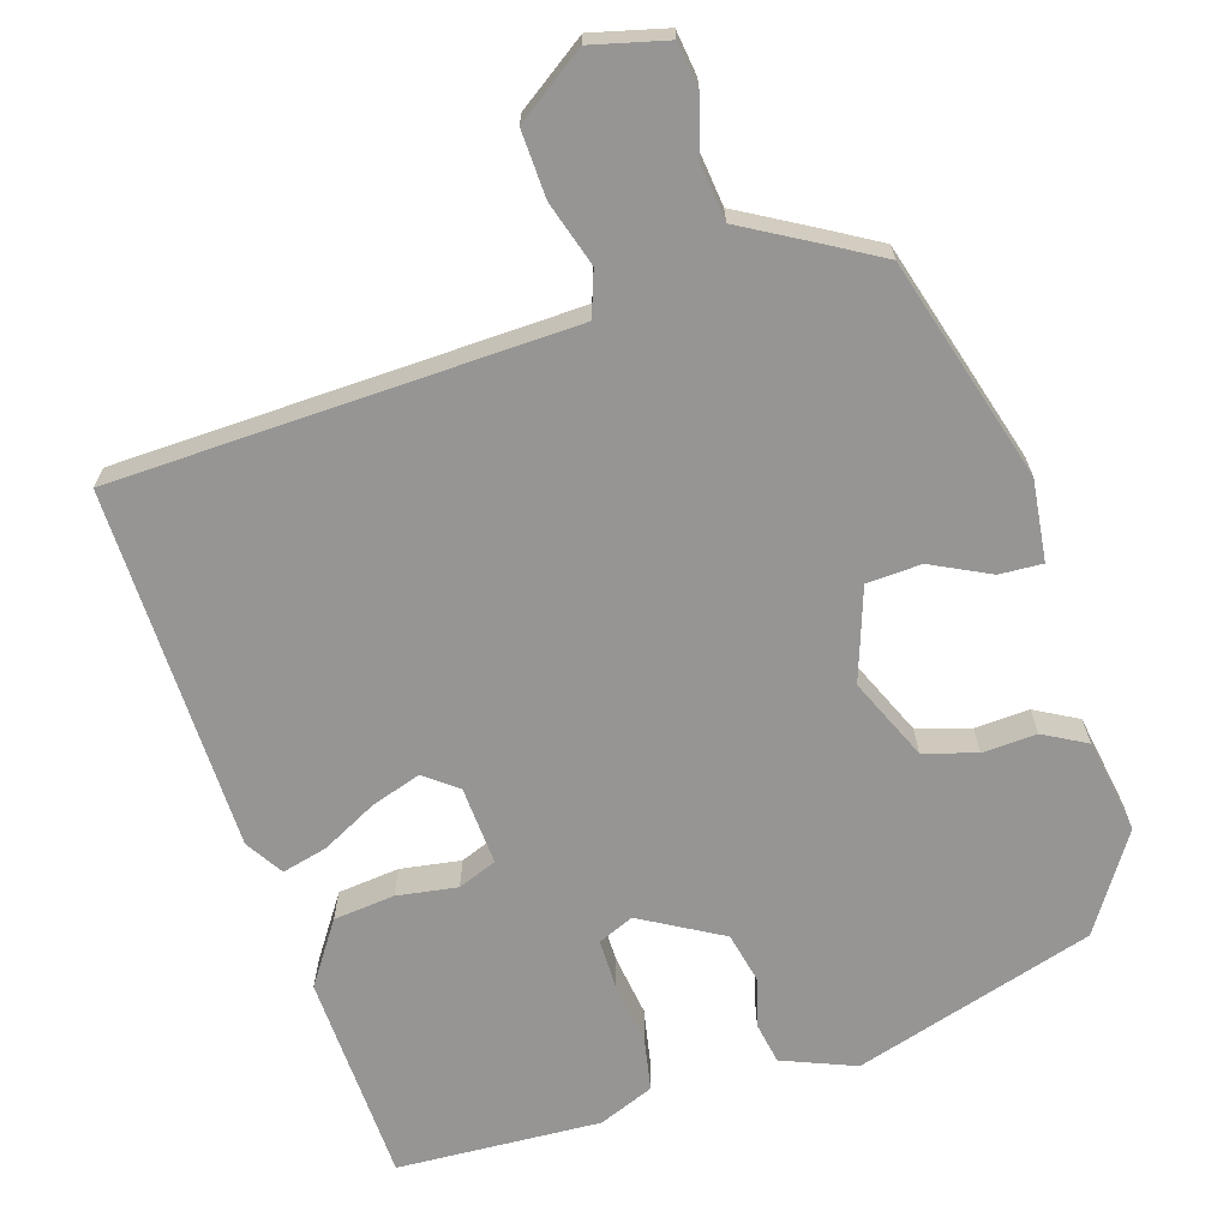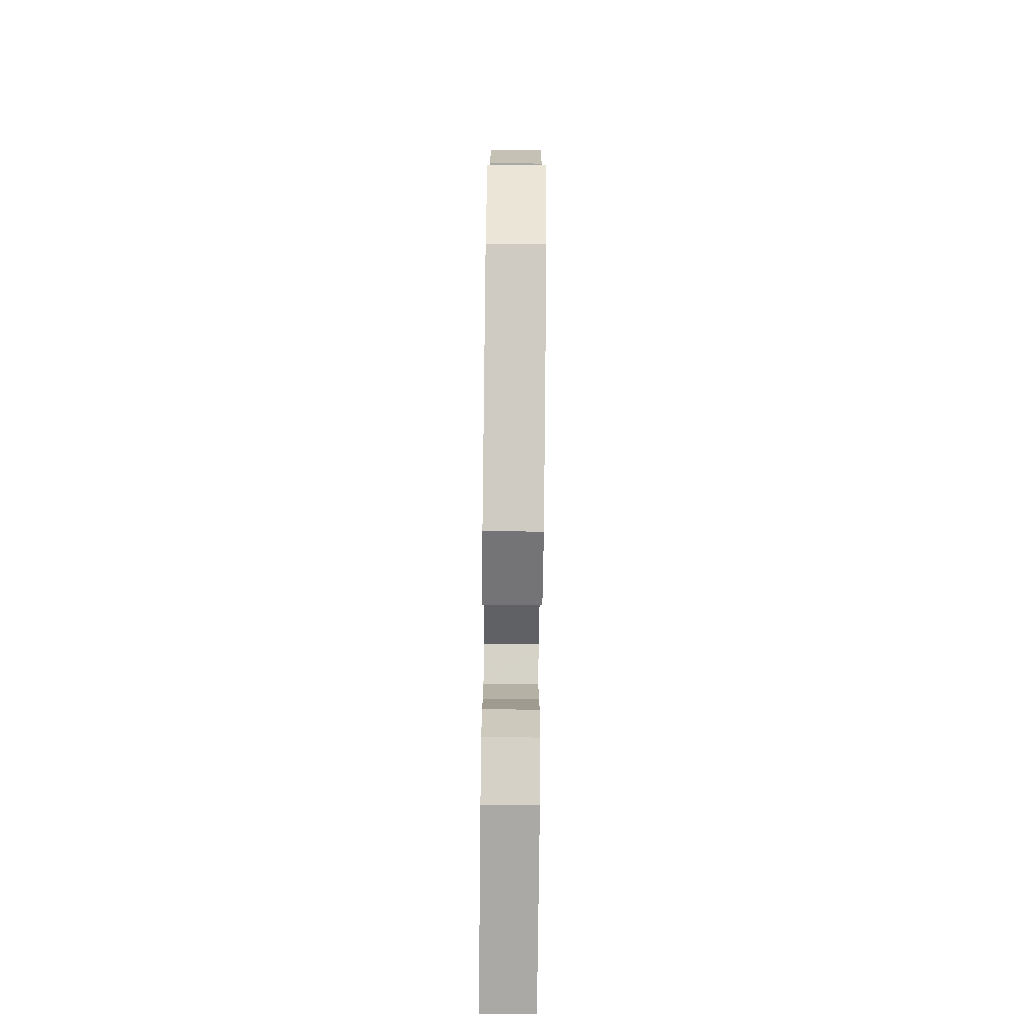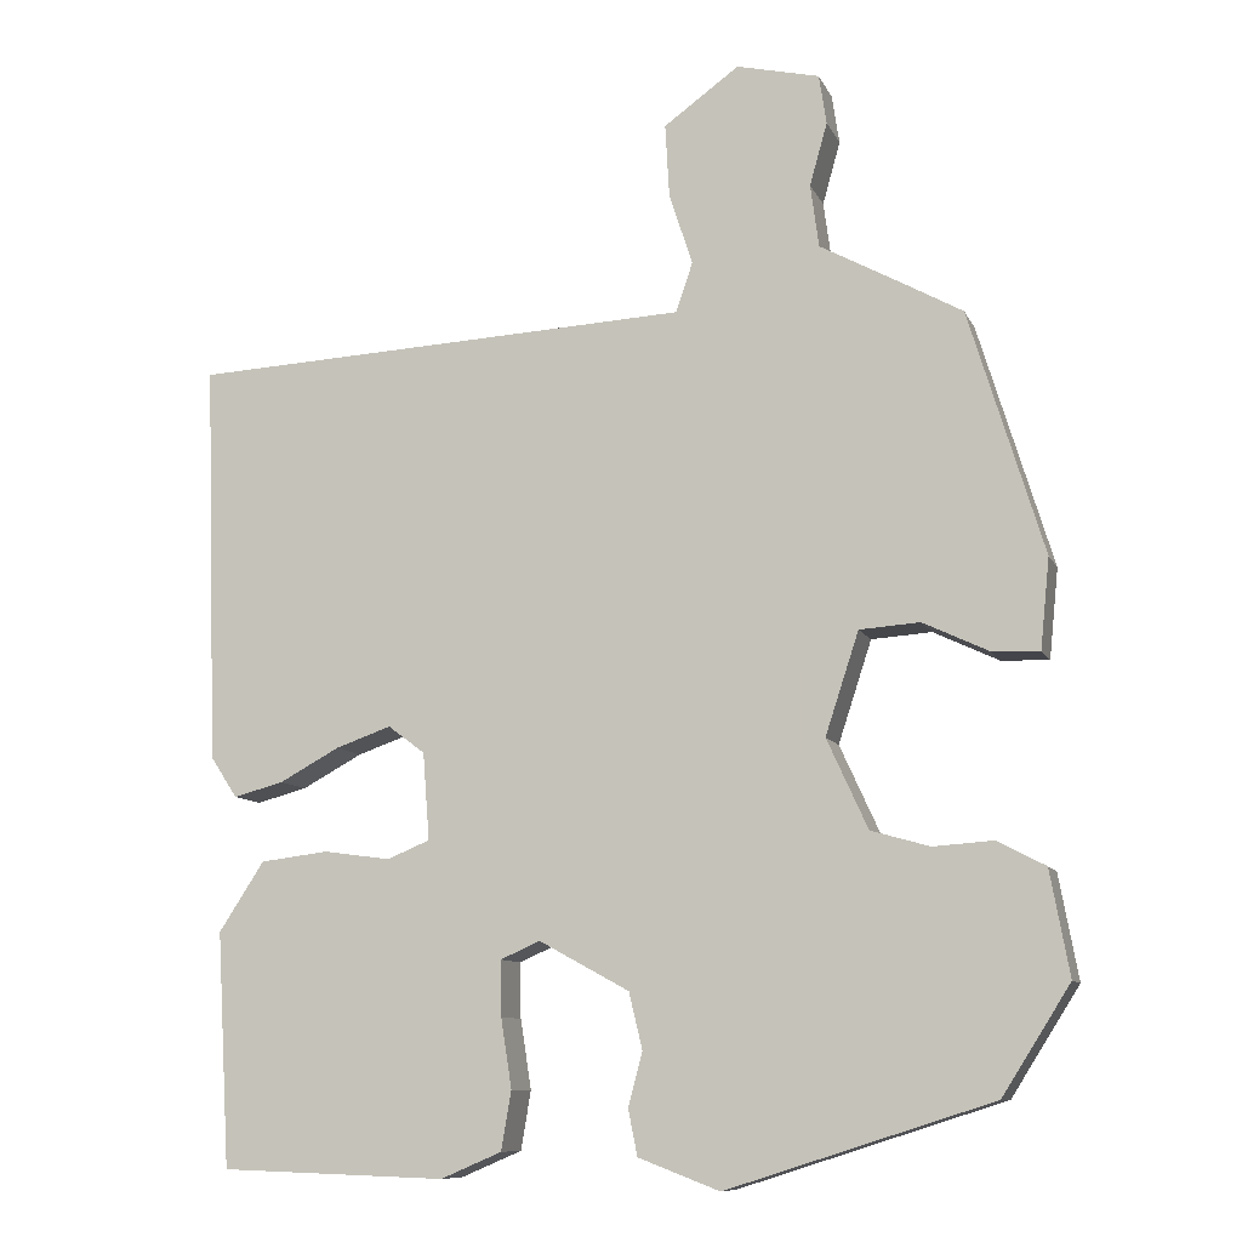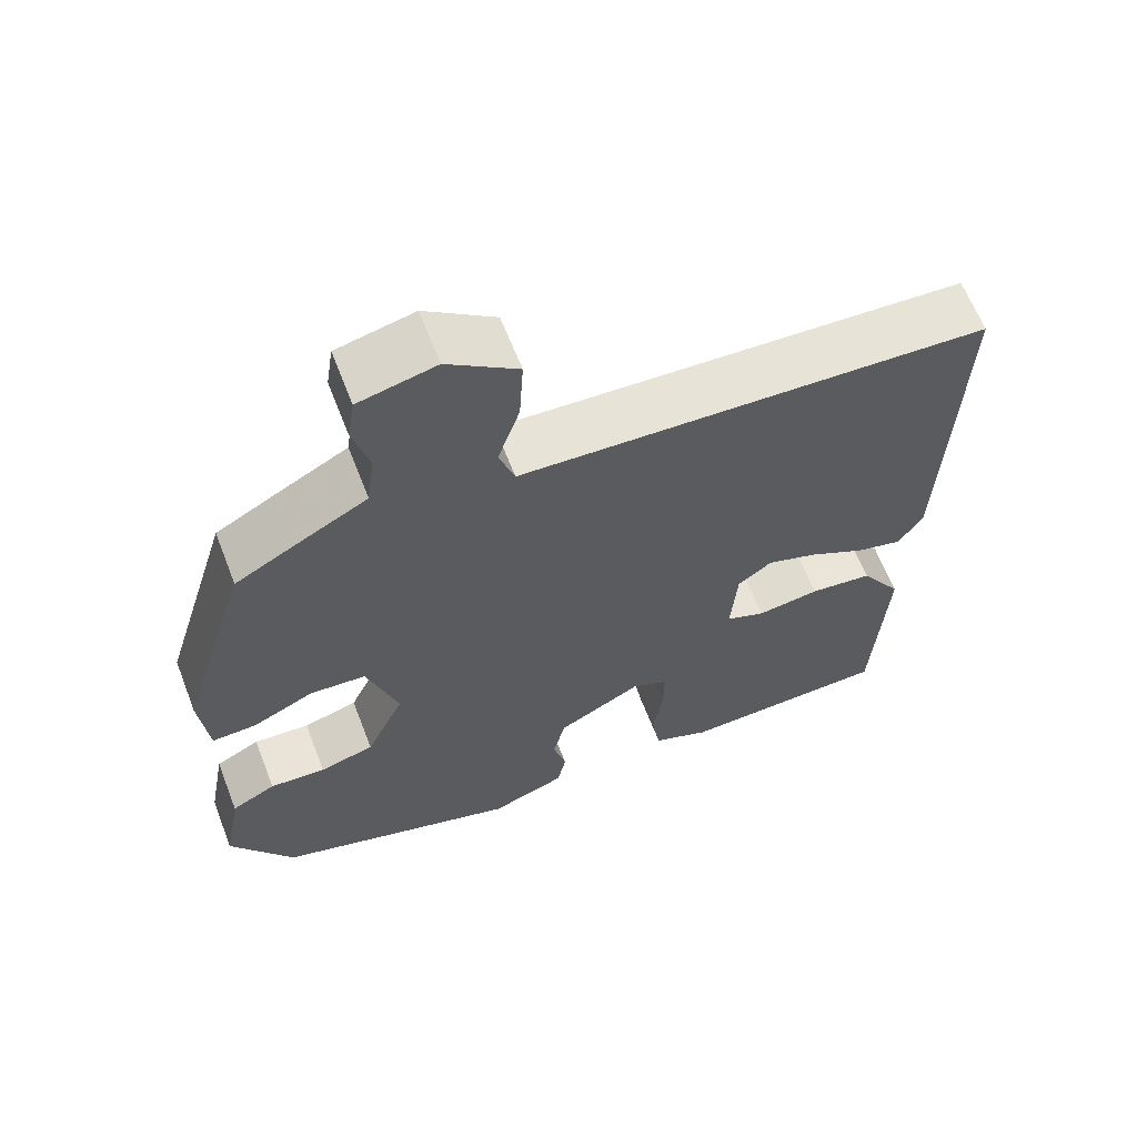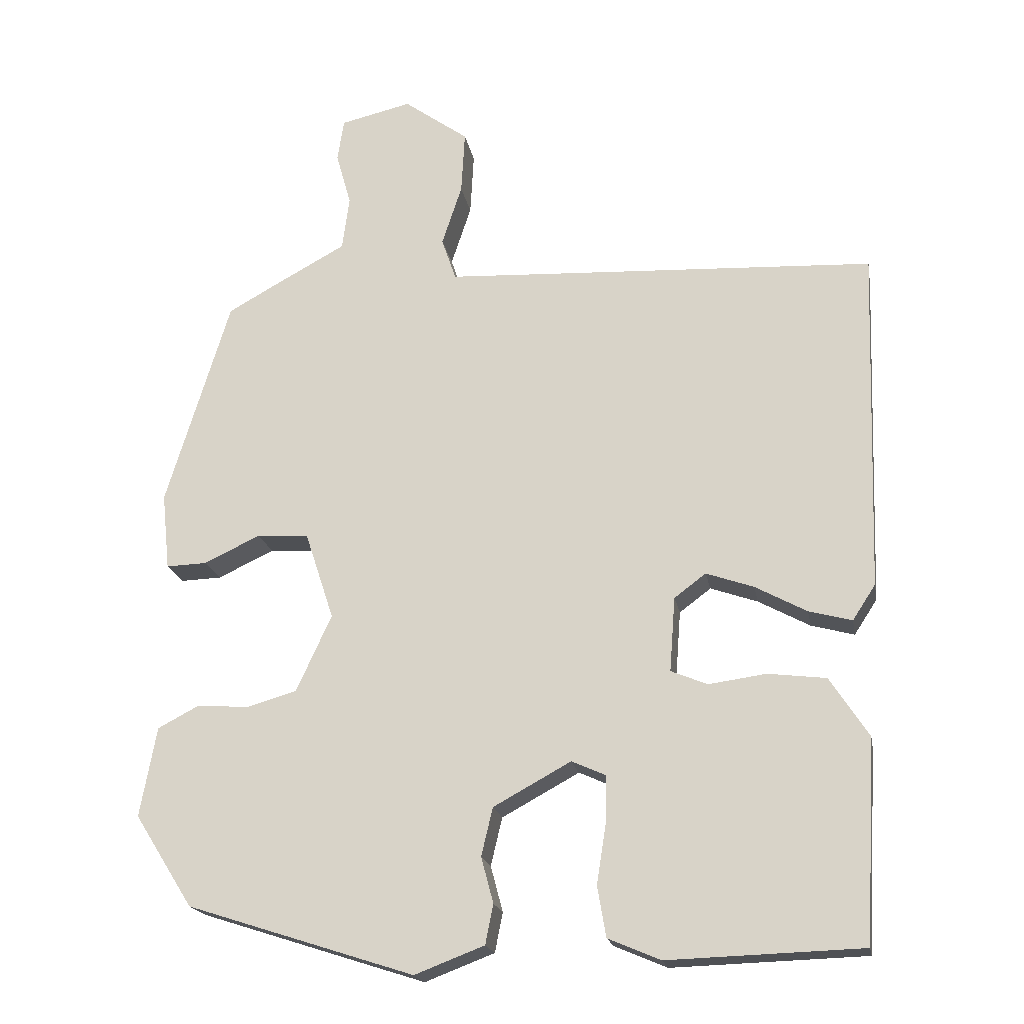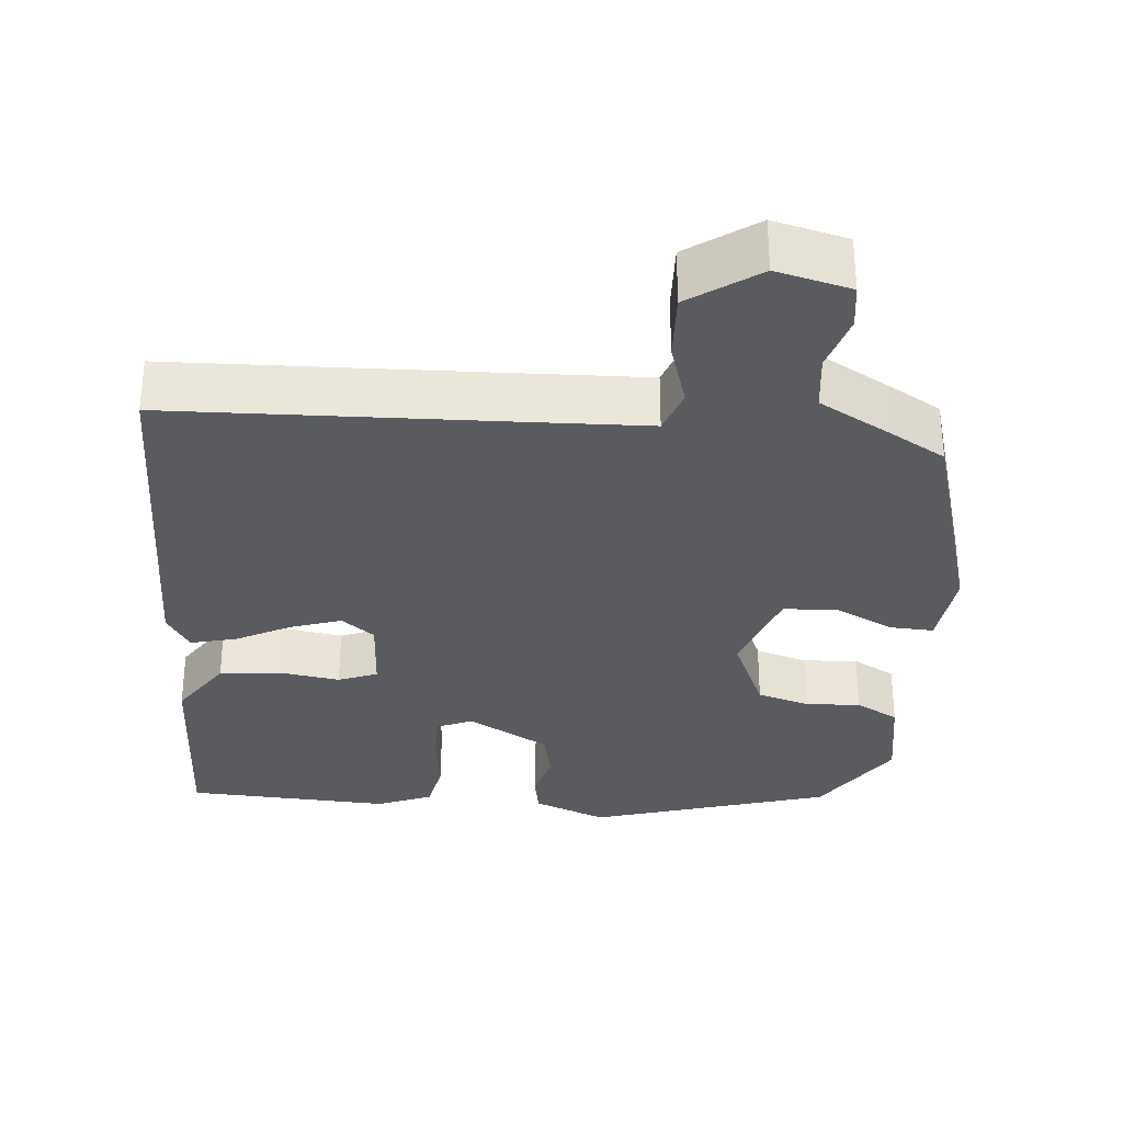
<metadata>
{"format":"obj","ext":"obj","renderer":"f3d","projection":"perspective","resolution":1024,"background":"white","views":[{"elev":-67.5,"azim":16.3,"up":"+Y"},{"elev":-77.2,"azim":89.4,"up":"+Z"},{"elev":-9.8,"azim":16.9,"up":"+Z"},{"elev":63.6,"azim":158.8,"up":"+Z"},{"elev":-19.4,"azim":-169.8,"up":"+Z"},{"elev":-32.2,"azim":-5.9,"up":"+Y"}]}
</metadata>
<code>
v -0.5 0.07 0.485
v -0.034 0.07 0.508
v 0.103 0.07 0.515
v 0.123 0.07 0.574
v 0.095 0.07 0.659
v 0.09 0.07 0.747
v 0.18 0.07 0.812
v 0.279 0.07 0.789
v 0.288 0.07 0.73
v 0.267 0.07 0.655
v 0.277 0.07 0.58
v 0.378 0.07 0.525
v 0.446 0.07 0.487
v 0.535 0.07 0.196
v 0.524 0.07 0.089
v 0.467 0.07 0.091
v 0.389 0.07 0.128
v 0.317 0.07 0.123
v 0.277 0.07 0.001
v 0.326 0.07 -0.106
v 0.396 0.07 -0.126
v 0.468 0.07 -0.121
v 0.525 0.07 -0.151
v 0.548 0.07 -0.276
v 0.467 0.07 -0.404
v 0.151 0.07 -0.505
v 0.054 0.07 -0.468
v 0.043 0.07 -0.413
v 0.06 0.07 -0.349
v 0.044 0.07 -0.282
v -0.064 0.07 -0.223
v -0.111 0.07 -0.244
v -0.11 0.07 -0.31
v -0.097 0.07 -0.393
v -0.109 0.07 -0.463
v -0.182 0.07 -0.494
v -0.452 0.07 -0.485
v -0.468 0.07 -0.206
v -0.414 0.07 -0.123
v -0.333 0.07 -0.113
v -0.253 0.07 -0.124
v -0.202 0.07 -0.103
v -0.21 0.07 0.001
v -0.254 0.07 0.034
v -0.32 0.07 0.011
v -0.392 0.07 -0.028
v -0.452 0.07 -0.044
v -0.484 0.07 0.005
v -0.5 0 0.485
v -0.034 0 0.508
v 0.103 0 0.515
v 0.123 0 0.574
v 0.095 0 0.659
v 0.09 0 0.747
v 0.18 0 0.812
v 0.279 0 0.789
v 0.288 0 0.73
v 0.267 0 0.655
v 0.277 0 0.58
v 0.378 0 0.525
v 0.446 0 0.487
v 0.535 0 0.196
v 0.524 0 0.089
v 0.467 0 0.091
v 0.389 0 0.128
v 0.317 0 0.123
v 0.277 0 0.001
v 0.326 0 -0.106
v 0.396 0 -0.126
v 0.468 0 -0.121
v 0.525 0 -0.151
v 0.548 0 -0.276
v 0.467 0 -0.404
v 0.151 0 -0.505
v 0.054 0 -0.468
v 0.043 0 -0.413
v 0.06 0 -0.349
v 0.044 0 -0.282
v -0.064 0 -0.223
v -0.111 0 -0.244
v -0.11 0 -0.31
v -0.097 0 -0.393
v -0.109 0 -0.463
v -0.182 0 -0.494
v -0.452 0 -0.485
v -0.468 0 -0.206
v -0.414 0 -0.123
v -0.333 0 -0.113
v -0.253 0 -0.124
v -0.202 0 -0.103
v -0.21 0 0.001
v -0.254 0 0.034
v -0.32 0 0.011
v -0.392 0 -0.028
v -0.452 0 -0.044
v -0.484 0 0.005
f 48 1 2
f 47 48 2
f 46 47 2
f 45 46 2
f 44 45 2 3
f 43 44 3
f 42 43 3
f 39 40 41
f 38 39 41
f 37 38 41
f 36 37 41
f 35 36 41
f 34 35 41
f 33 34 41
f 32 33 41 42
f 31 32 42 3
f 27 28 29
f 26 27 29
f 25 26 29
f 24 25 29
f 23 24 29
f 22 23 29
f 21 22 29
f 20 21 29 30
f 19 20 30 31
f 15 16 17
f 14 15 17
f 13 14 17
f 12 13 17
f 11 12 17
f 11 17 18
f 31 3 4
f 19 31 4
f 18 19 4
f 11 18 4
f 10 11 4
f 8 9 10
f 7 8 10
f 6 7 10
f 5 6 10
f 4 5 10
f 50 49 96
f 50 96 95
f 50 95 94
f 50 94 93
f 51 50 93 92
f 51 92 91
f 51 91 90
f 89 88 87
f 89 87 86
f 89 86 85
f 89 85 84
f 89 84 83
f 89 83 82
f 89 82 81
f 90 89 81 80
f 51 90 80 79
f 77 76 75
f 77 75 74
f 77 74 73
f 77 73 72
f 77 72 71
f 77 71 70
f 77 70 69
f 78 77 69 68
f 79 78 68 67
f 65 64 63
f 65 63 62
f 65 62 61
f 65 61 60
f 65 60 59
f 66 65 59
f 52 51 79
f 52 79 67
f 52 67 66
f 52 66 59
f 52 59 58
f 58 57 56
f 58 56 55
f 58 55 54
f 58 54 53
f 58 53 52
f 1 49 50 2
f 2 50 51 3
f 3 51 52 4
f 4 52 53 5
f 5 53 54 6
f 6 54 55 7
f 7 55 56 8
f 8 56 57 9
f 9 57 58 10
f 10 58 59 11
f 11 59 60 12
f 12 60 61 13
f 13 61 62 14
f 14 62 63 15
f 15 63 64 16
f 16 64 65 17
f 17 65 66 18
f 18 66 67 19
f 19 67 68 20
f 20 68 69 21
f 21 69 70 22
f 22 70 71 23
f 23 71 72 24
f 24 72 73 25
f 25 73 74 26
f 26 74 75 27
f 27 75 76 28
f 28 76 77 29
f 29 77 78 30
f 30 78 79 31
f 31 79 80 32
f 32 80 81 33
f 33 81 82 34
f 34 82 83 35
f 35 83 84 36
f 36 84 85 37
f 37 85 86 38
f 38 86 87 39
f 39 87 88 40
f 40 88 89 41
f 41 89 90 42
f 42 90 91 43
f 43 91 92 44
f 44 92 93 45
f 45 93 94 46
f 46 94 95 47
f 47 95 96 48
f 48 96 49 1

</code>
